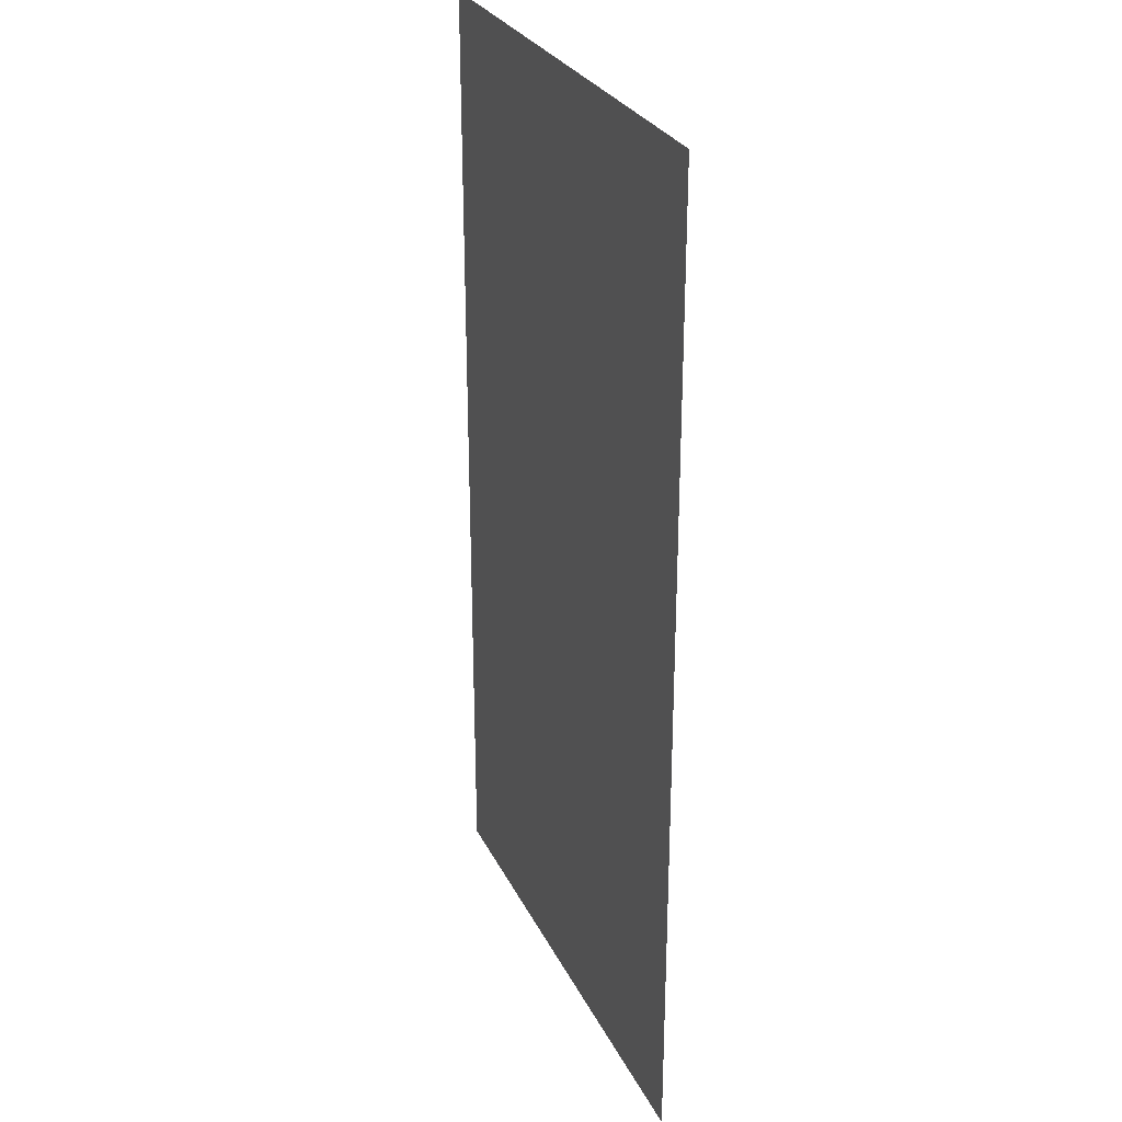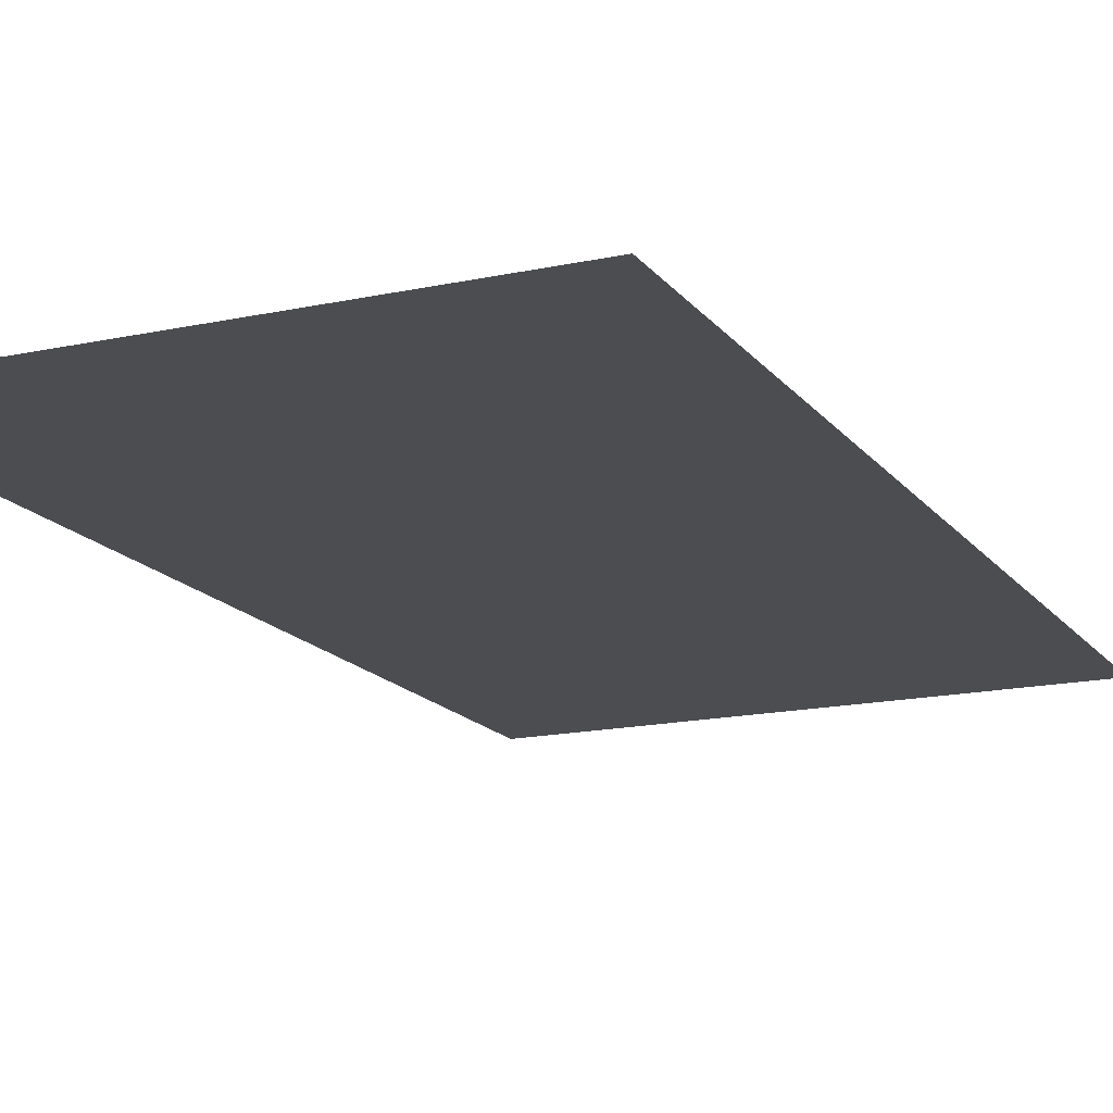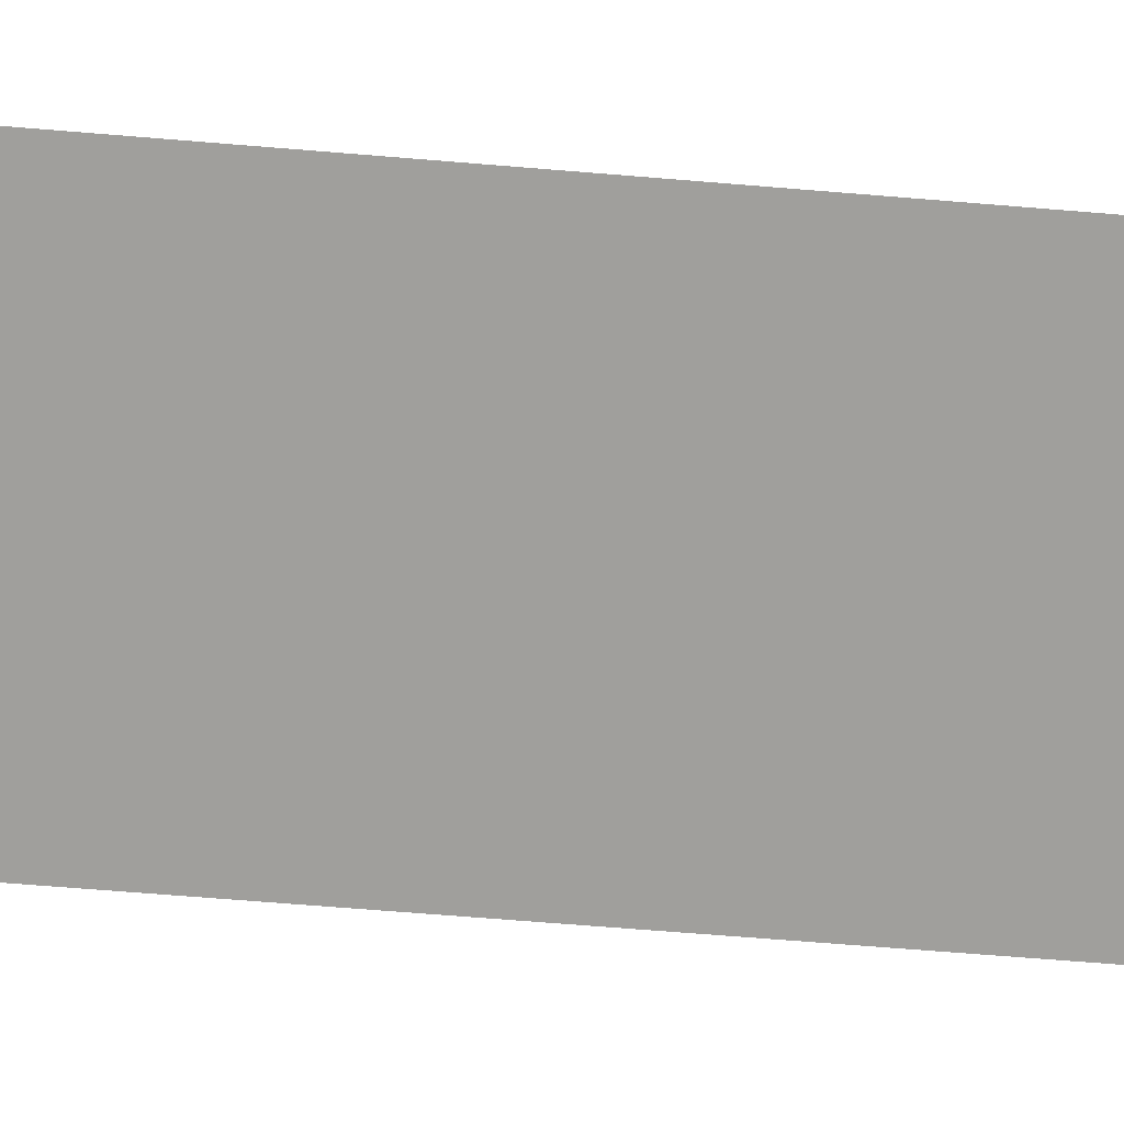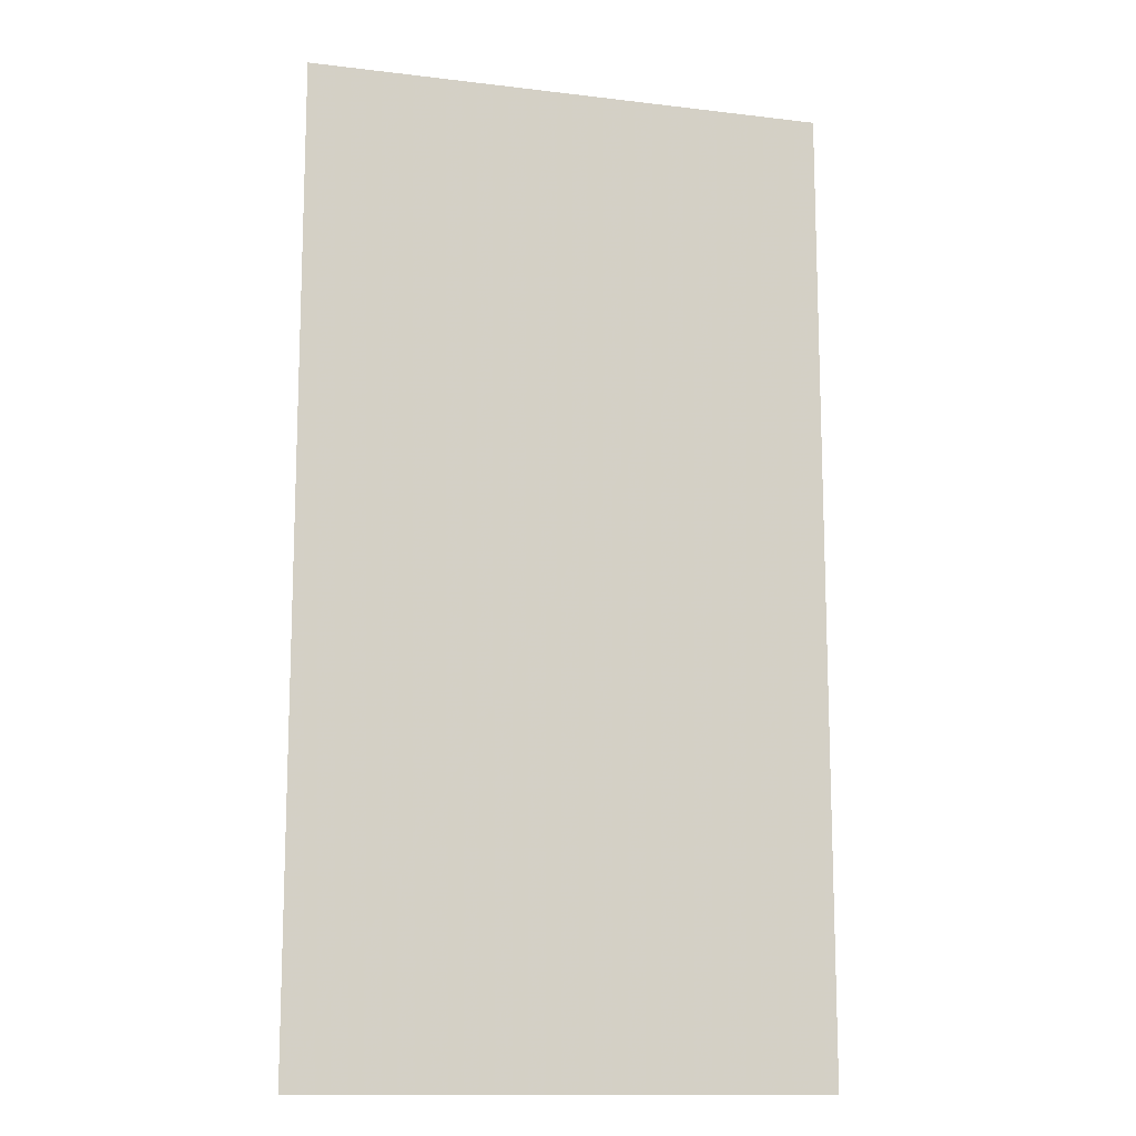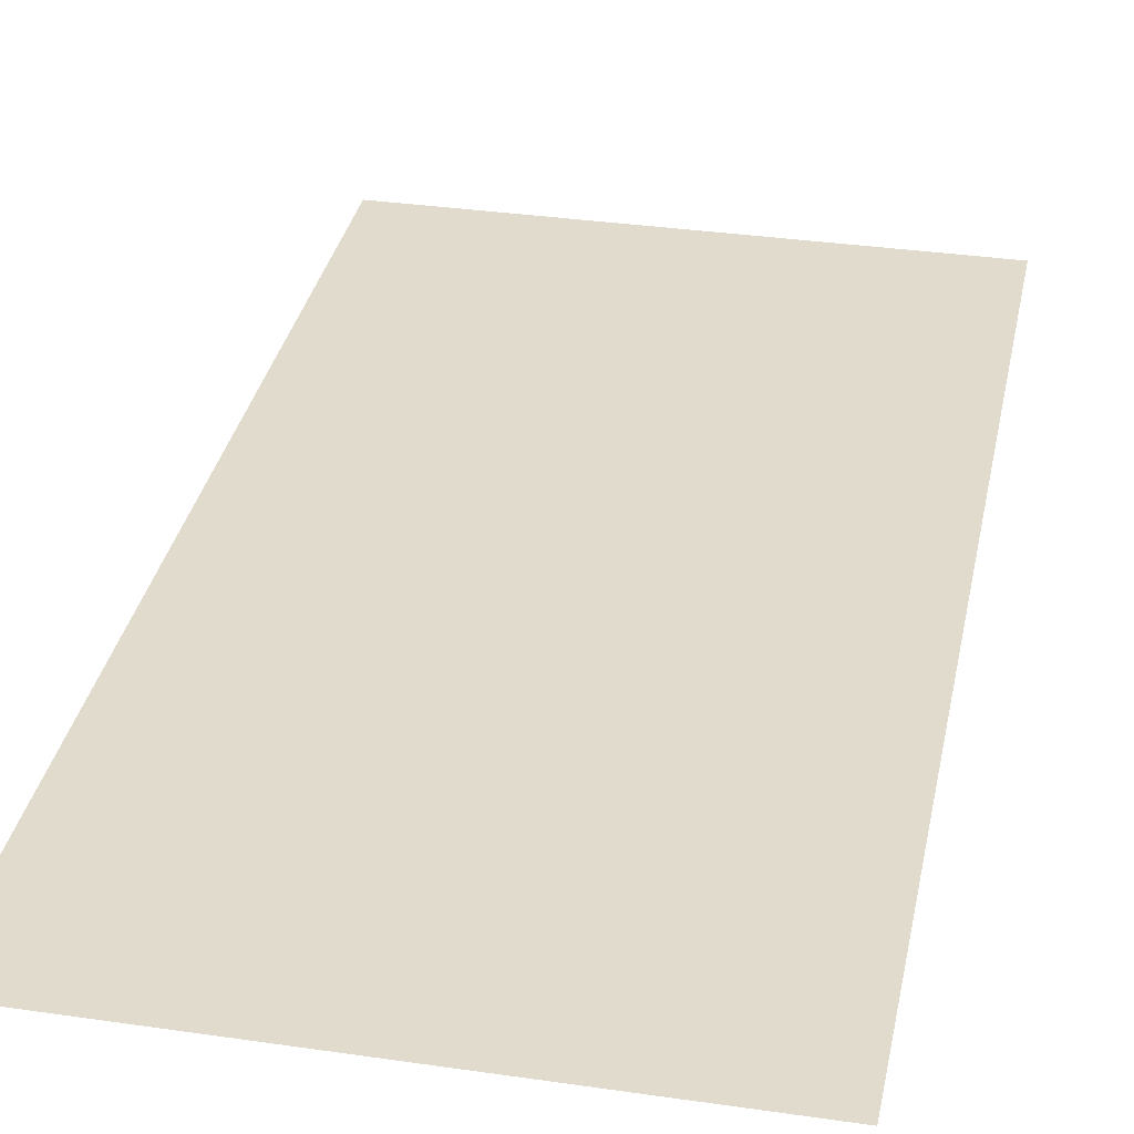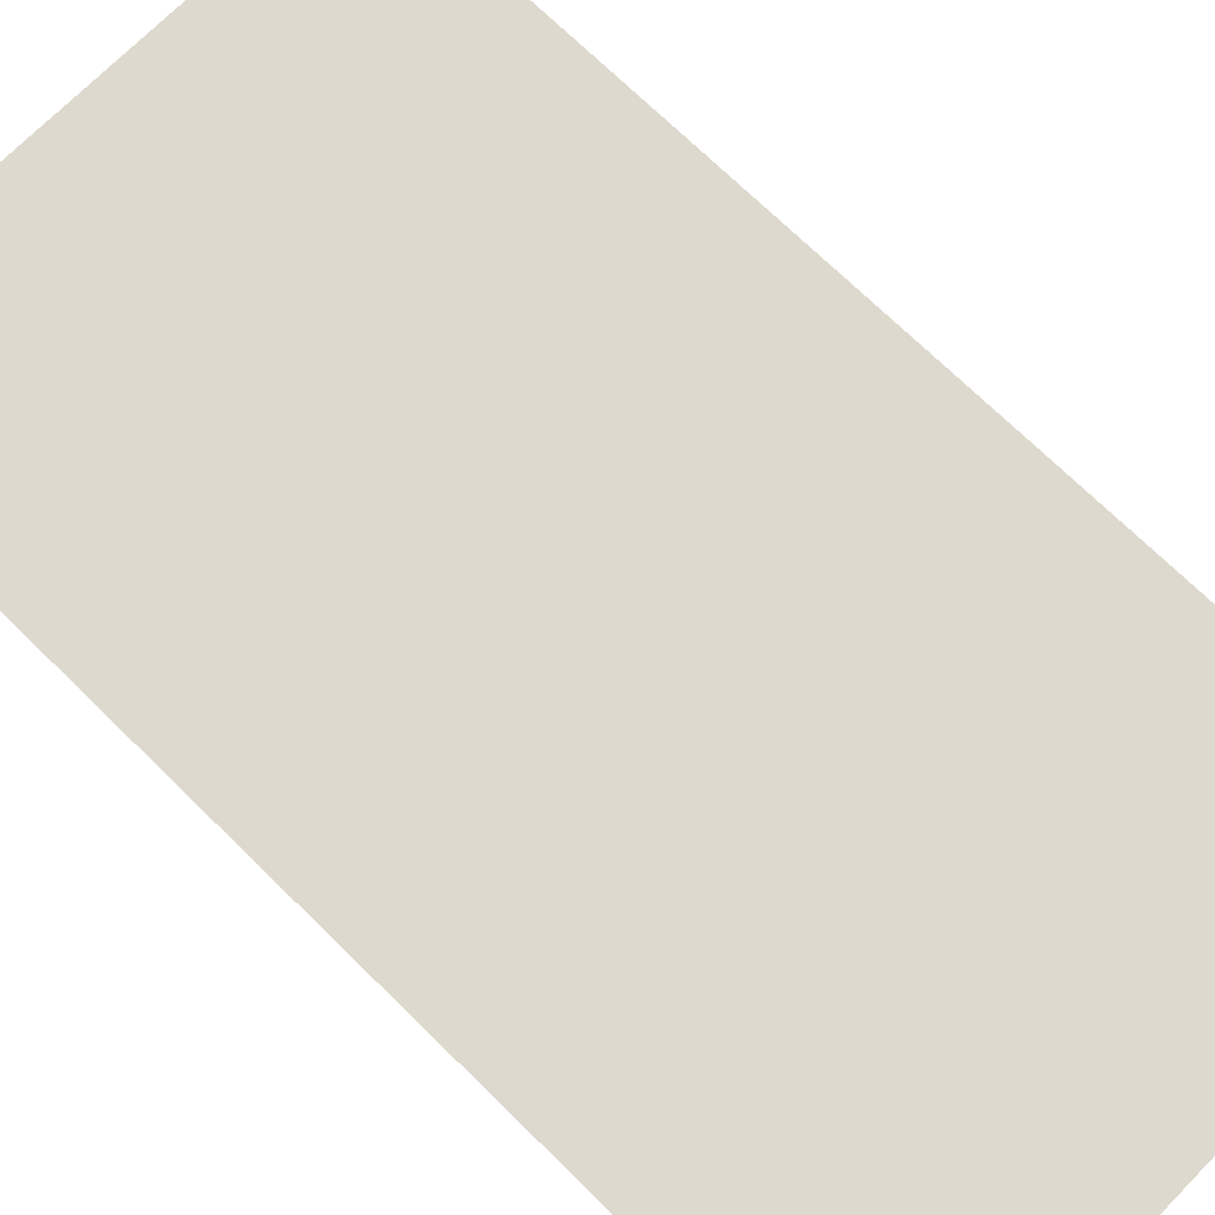
<metadata>
{"format":"obj","ext":"obj","renderer":"f3d","projection":"perspective","resolution":1024,"background":"white","views":[{"elev":28.3,"azim":68.1,"up":"+Y"},{"elev":-16.0,"azim":24.3,"up":"+Z"},{"elev":-71.2,"azim":85.4,"up":"+Z"},{"elev":-13.2,"azim":-15.4,"up":"+Y"},{"elev":33.3,"azim":-168.7,"up":"+Z"},{"elev":71.4,"azim":134.5,"up":"+Z"}]}
</metadata>
<code>
g Ray
v -1.661 5.864 -0
v 1.661 5.864 -0
v -1.661 -0.3195 -0
v 1.661 -0.3195 -0
f -2 -3 -4
f -3 -2 -1

</code>
